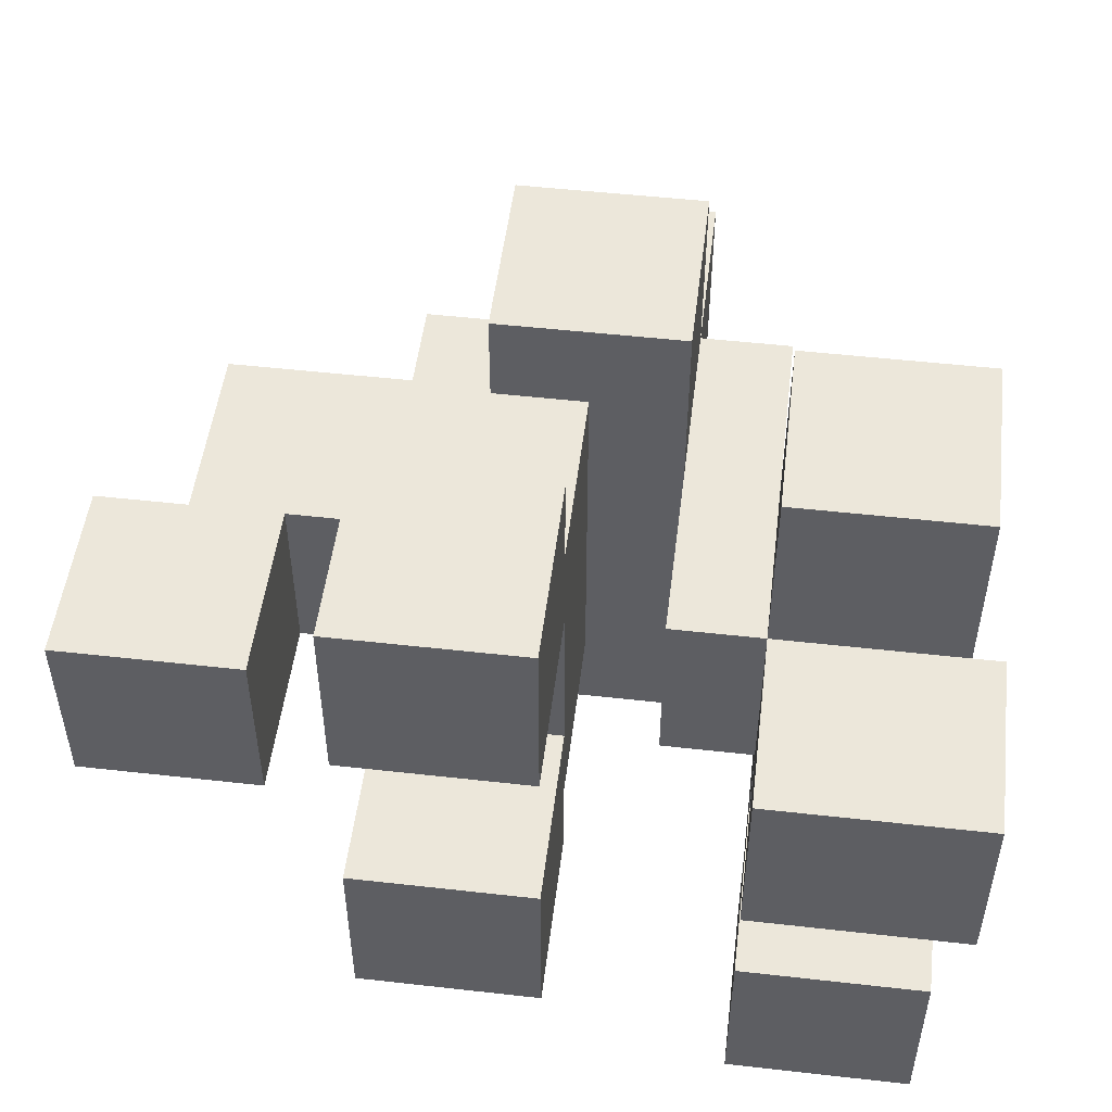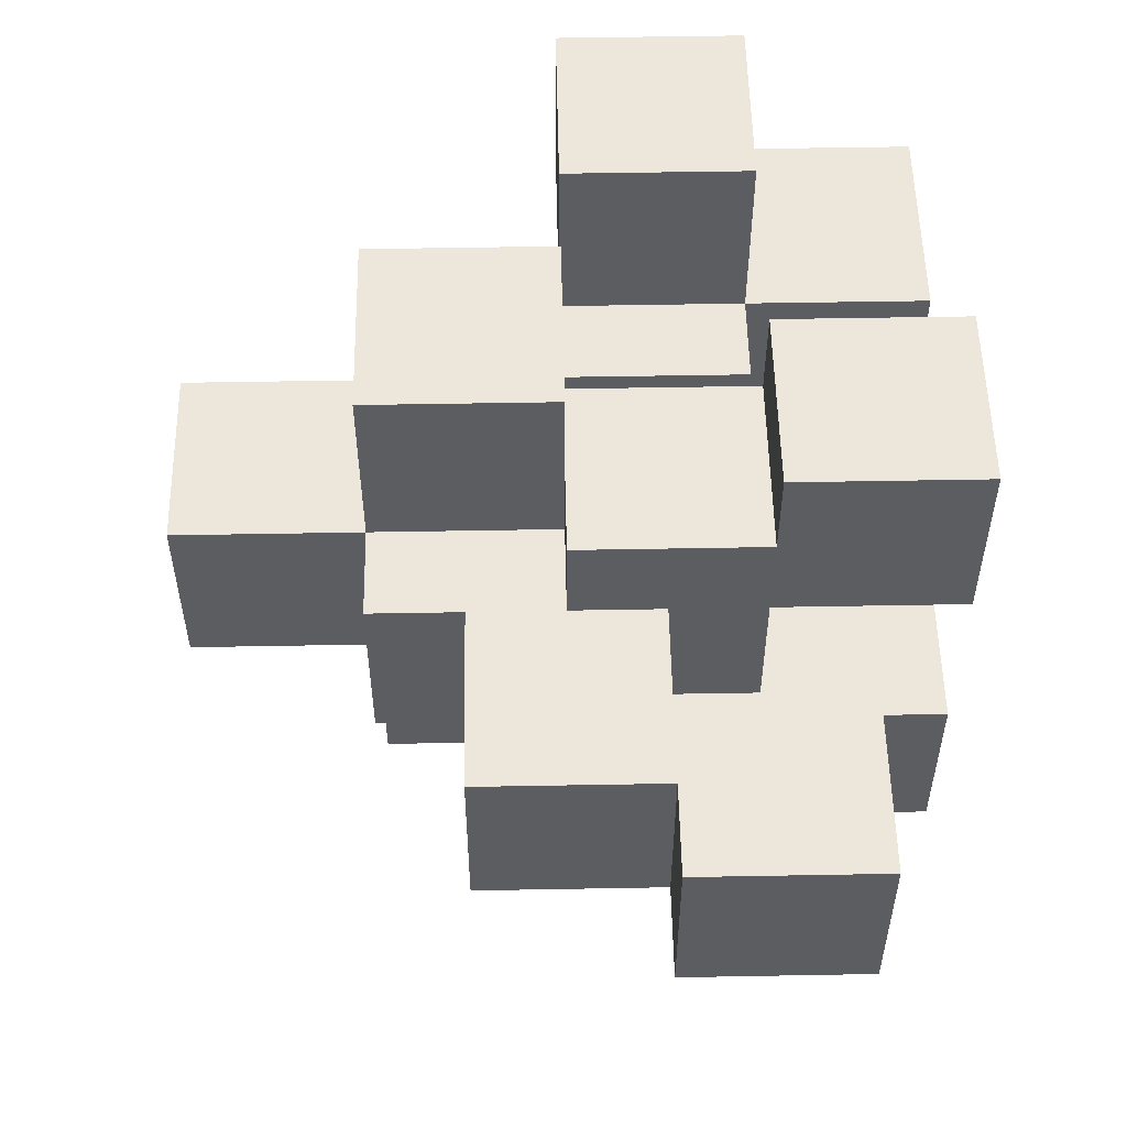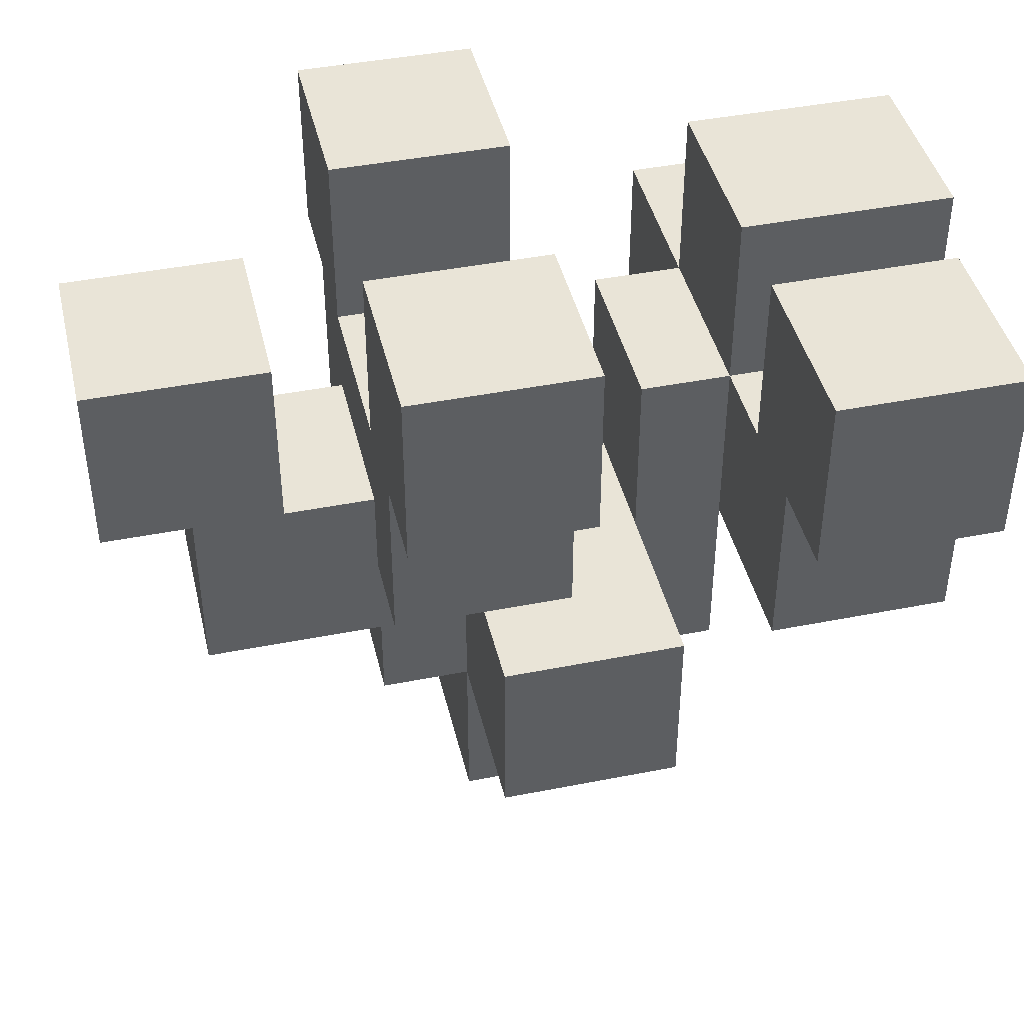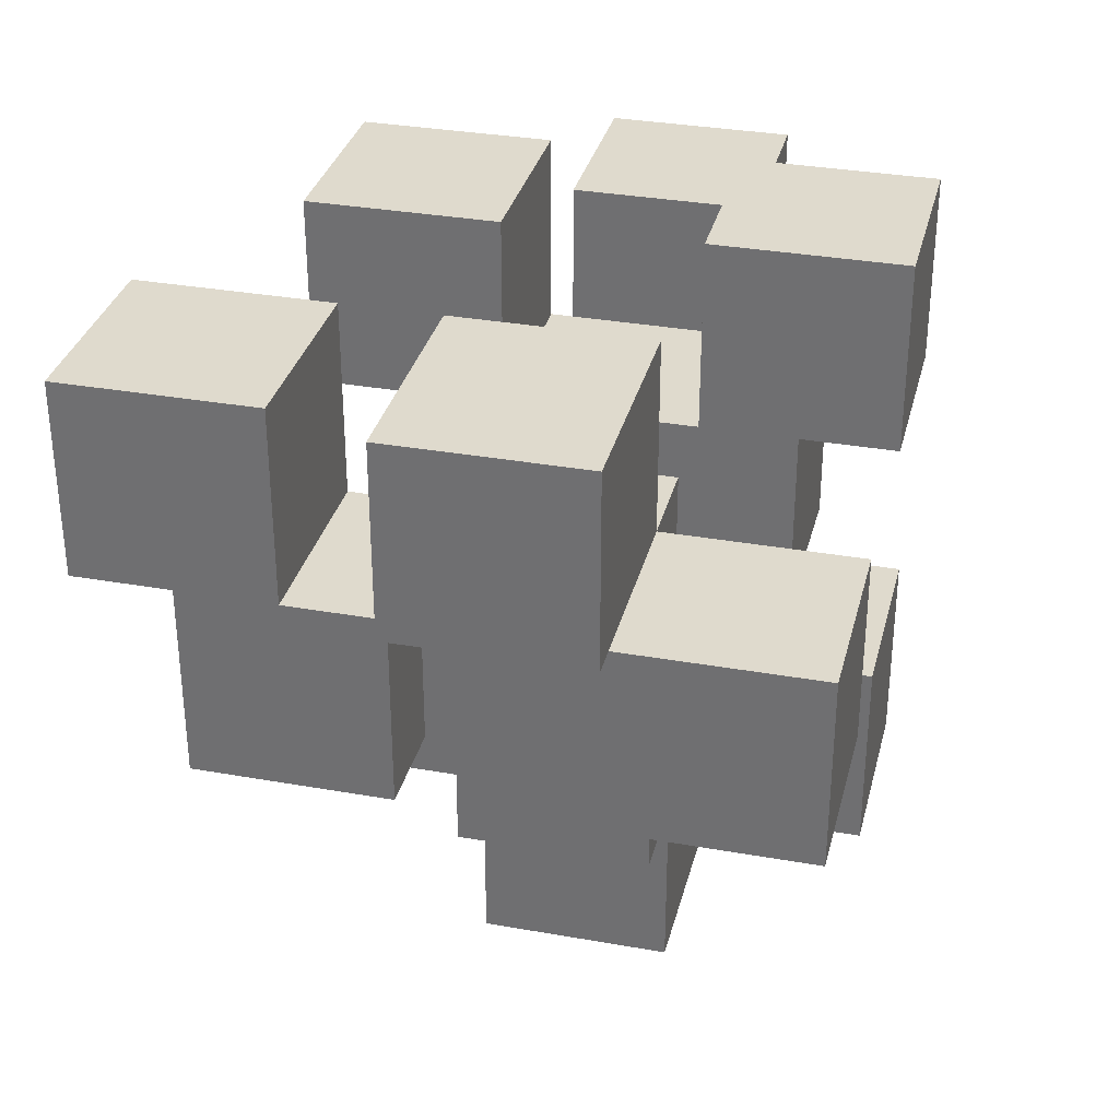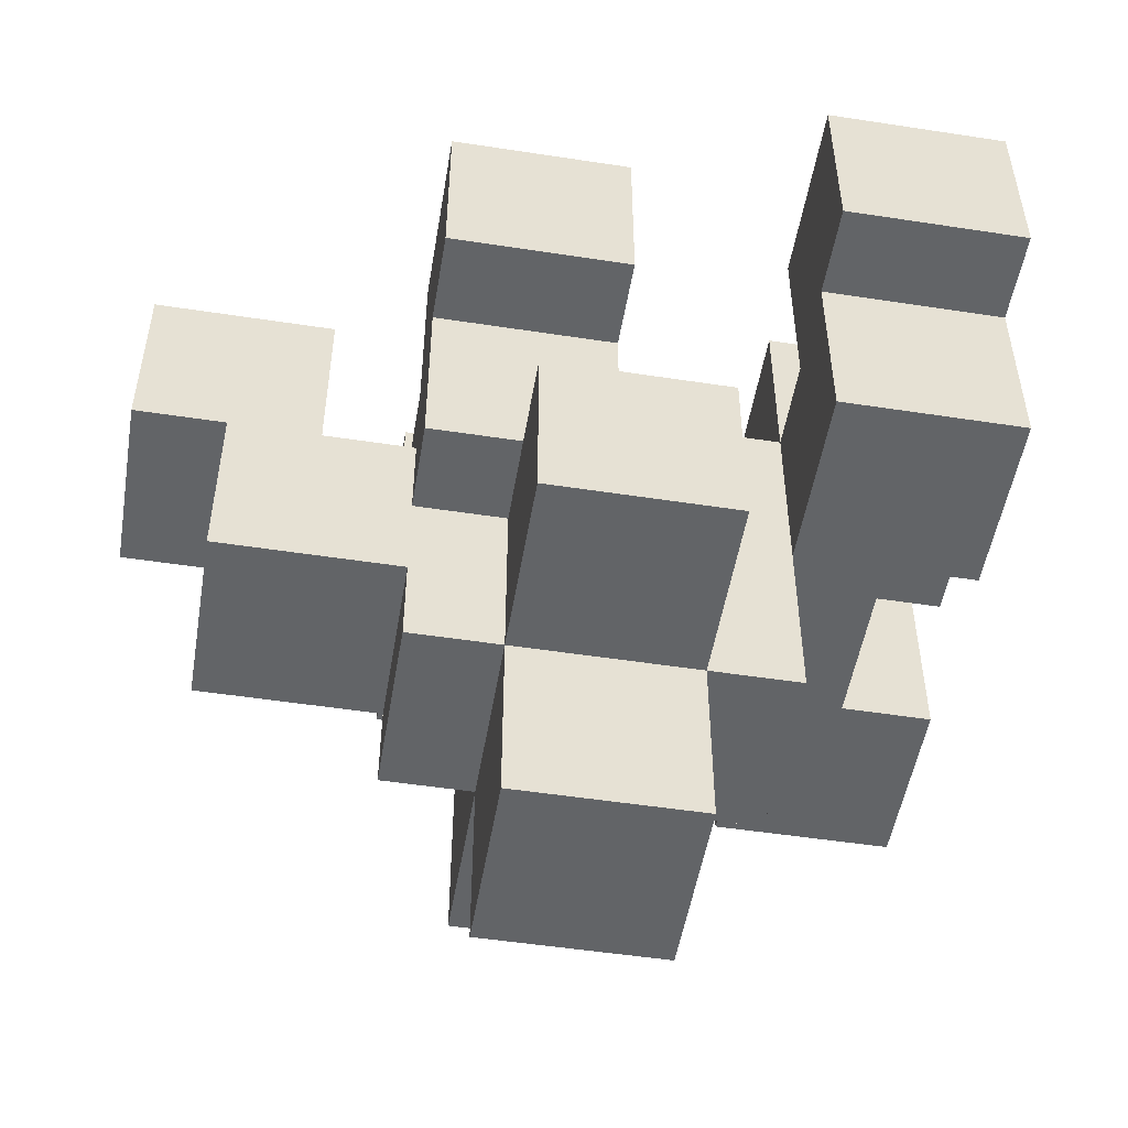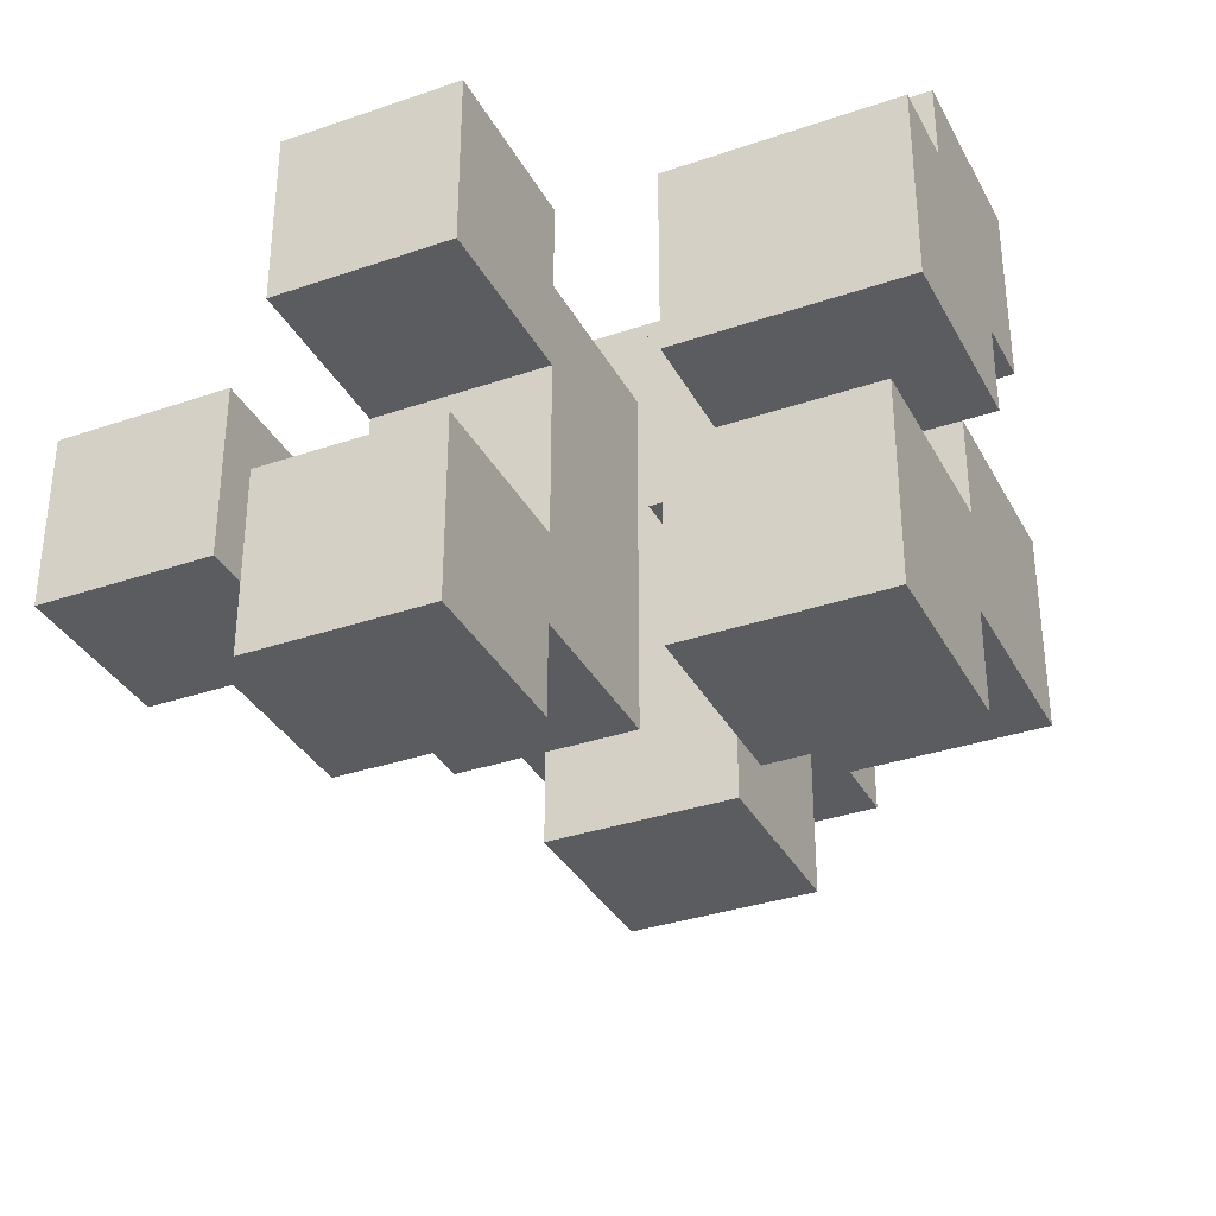
<metadata>
{"format":"obj","ext":"obj","renderer":"f3d","projection":"perspective","resolution":1024,"background":"white","views":[{"elev":50.8,"azim":-173.0,"up":"+Z"},{"elev":53.9,"azim":88.9,"up":"+Z"},{"elev":43.1,"azim":166.8,"up":"+Y"},{"elev":32.8,"azim":-76.2,"up":"+Y"},{"elev":-51.1,"azim":170.5,"up":"+Y"},{"elev":-34.3,"azim":-155.2,"up":"+Z"}]}
</metadata>
<code>
o
v -1.3 1.8 0.3
v -1.3 1.8 -0.3
v -1.3 2.4 0.3
v -1.3 2.4 -0.3
v -1.2 1.2 0.9
v -1.2 1.2 0.3
v -1.2 1.2 -0.3
v -1.2 1.2 -0.9
v -1.2 1.8 0.9
v -1.2 1.8 0.3
v -1.2 1.8 -0.3
v -1.2 1.8 -0.6
v -1.2 1.8 -0.9
v -1.2 1.8 -1.2
v -1.2 2.4 -0.6
v -1.2 2.4 -1.2
v -0.9 1.2 0.3
v -0.9 1.2 -0.3
v -0.9 1.8 0.3
v -0.9 1.8 -0.3
v -0.6 0.6 0.3
v -0.6 0.6 -0.3
v -0.6 1.2 0.3
v -0.6 1.2 -0.3
v -0.3 0 0.3
v -0.3 0 -0.3
v -0.3 0.6 0.9
v -0.3 0.6 0.3
v -0.3 0.6 -0.3
v -0.3 0.6 -0.9
v -0.3 1.2 0.9
v -0.3 1.2 0.3
v -0.3 1.2 -0.3
v -0.3 1.2 -0.9
v 0 1.2 0.6
v 0 1.2 -0.6
v 0 1.8 0.9
v 0 1.8 0.6
v 0 1.8 0.3
v 0 1.8 -0.3
v 0 1.8 -0.6
v 0 1.8 -0.9
v 0 2.4 0.9
v 0 2.4 0.3
v 0 2.4 -0.3
v 0 2.4 -0.9
v 0.9 1.5 0.3
v 0.9 1.5 -0.3
v 0.9 2.1 0.3
v 0.9 2.1 -0.3
v -0.6 1.2 0.9
v -0.6 1.2 0.3
v -0.6 1.2 -0.3
v -0.6 1.2 -0.9
v -0.6 1.8 0.9
v -0.6 1.8 0.3
v -0.6 1.8 -0.3
v -0.6 1.8 -0.6
v -0.6 1.8 -0.9
v -0.6 1.8 -1.2
v -0.6 2.4 0.3
v -0.6 2.4 -0.3
v -0.6 2.4 -0.6
v -0.6 2.4 -1.2
v -0.3 1.2 0.3
v -0.3 1.2 -0.3
v -0.3 1.8 0.3
v -0.3 1.8 -0.3
v 0.3 0 0.3
v 0.3 0 -0.3
v 0.3 0.6 0.9
v 0.3 0.6 0.3
v 0.3 0.6 -0.3
v 0.3 0.6 -0.9
v 0.3 1.2 0.9
v 0.3 1.2 0.6
v 0.3 1.2 0.3
v 0.3 1.2 -0.3
v 0.3 1.2 -0.6
v 0.3 1.2 -0.9
v 0.6 0.6 0.3
v 0.6 0.6 -0.3
v 0.6 0.9 0.3
v 0.6 0.9 -0.3
v 0.6 1.2 0.6
v 0.6 1.2 0.3
v 0.6 1.2 -0.3
v 0.6 1.2 -0.6
v 0.6 1.5 0.3
v 0.6 1.5 -0.3
v 0.6 1.8 0.9
v 0.6 1.8 0.6
v 0.6 1.8 0.3
v 0.6 1.8 -0.3
v 0.6 1.8 -0.6
v 0.6 1.8 -0.9
v 0.6 2.4 0.9
v 0.6 2.4 0.3
v 0.6 2.4 -0.3
v 0.6 2.4 -0.9
v 1.2 0.9 0.3
v 1.2 0.9 -0.3
v 1.2 1.5 0.3
v 1.2 1.5 -0.3
v 1.5 1.5 0.3
v 1.5 1.5 -0.3
v 1.5 2.1 0.3
v 1.5 2.1 -0.3
v -1.2 1.2 0.9
v -1.2 1.8 0.9
v -0.6 1.2 0.9
v -0.6 1.8 0.9
v -0.3 0.6 0.9
v -0.3 1.2 0.9
v 0 1.8 0.9
v 0 2.4 0.9
v 0.3 0.6 0.9
v 0.3 1.2 0.9
v 0.6 1.8 0.9
v 0.6 2.4 0.9
v 0 1.2 0.6
v 0 1.8 0.6
v 0.3 1.2 0.6
v 0.6 1.2 0.6
v 0.6 1.8 0.6
v -1.3 1.8 0.3
v -1.3 2.4 0.3
v -1.2 1.8 0.3
v -0.6 0.6 0.3
v -0.6 1.2 0.3
v -0.6 1.8 0.3
v -0.6 2.4 0.3
v -0.3 0 0.3
v -0.3 0.6 0.3
v -0.3 1.2 0.3
v -0.3 1.8 0.3
v 0.3 0 0.3
v 0.3 0.6 0.3
v 0.3 1.2 0.3
v 0.6 0.6 0.3
v 0.6 0.9 0.3
v 0.6 1.2 0.3
v 0.6 1.5 0.3
v 0.9 1.5 0.3
v 0.9 2.1 0.3
v 1.2 0.9 0.3
v 1.2 1.5 0.3
v 1.5 1.5 0.3
v 1.5 2.1 0.3
v -1.2 1.2 -0.3
v -1.2 1.8 -0.3
v -0.9 1.2 -0.3
v -0.9 1.8 -0.3
v 0 1.8 -0.3
v 0 2.4 -0.3
v 0.6 1.8 -0.3
v 0.6 2.4 -0.3
v -1.2 1.8 -0.6
v -1.2 2.4 -0.6
v -0.6 1.8 -0.6
v -0.6 2.4 -0.6
v -1.2 1.2 0.3
v -1.2 1.8 0.3
v -0.9 1.2 0.3
v -0.9 1.8 0.3
v 0 1.8 0.3
v 0 2.4 0.3
v 0.6 1.8 0.3
v 0.6 2.4 0.3
v -1.3 1.8 -0.3
v -1.3 2.4 -0.3
v -1.2 1.8 -0.3
v -0.6 0.6 -0.3
v -0.6 1.2 -0.3
v -0.6 1.8 -0.3
v -0.6 2.4 -0.3
v -0.3 0 -0.3
v -0.3 0.6 -0.3
v -0.3 1.2 -0.3
v -0.3 1.8 -0.3
v 0.3 0 -0.3
v 0.3 0.6 -0.3
v 0.3 1.2 -0.3
v 0.6 0.6 -0.3
v 0.6 0.9 -0.3
v 0.6 1.2 -0.3
v 0.6 1.5 -0.3
v 0.9 1.5 -0.3
v 0.9 2.1 -0.3
v 1.2 0.9 -0.3
v 1.2 1.5 -0.3
v 1.5 1.5 -0.3
v 1.5 2.1 -0.3
v 0 1.2 -0.6
v 0 1.8 -0.6
v 0.3 1.2 -0.6
v 0.6 1.2 -0.6
v 0.6 1.8 -0.6
v -1.2 1.2 -0.9
v -1.2 1.8 -0.9
v -0.6 1.2 -0.9
v -0.6 1.8 -0.9
v -0.3 0.6 -0.9
v -0.3 1.2 -0.9
v 0 1.8 -0.9
v 0 2.4 -0.9
v 0.3 0.6 -0.9
v 0.3 1.2 -0.9
v 0.6 1.8 -0.9
v 0.6 2.4 -0.9
v -1.2 1.8 -1.2
v -1.2 2.4 -1.2
v -0.6 1.8 -1.2
v -0.6 2.4 -1.2
v -0.3 0 0.3
v 0.3 0 0.3
v -0.3 0 -0.3
v 0.3 0 -0.3
v -0.3 0.6 0.9
v 0.3 0.6 0.9
v -0.6 0.6 0.3
v -0.3 0.6 0.3
v 0.3 0.6 0.3
v 0.6 0.6 0.3
v -0.6 0.6 -0.3
v -0.3 0.6 -0.3
v 0.3 0.6 -0.3
v 0.6 0.6 -0.3
v -0.3 0.6 -0.9
v 0.3 0.6 -0.9
v 0.6 0.9 0.3
v 1.2 0.9 0.3
v 0.6 0.9 -0.3
v 1.2 0.9 -0.3
v -1.2 1.2 0.9
v -0.6 1.2 0.9
v 0.3 1.2 0.6
v 0.6 1.2 0.6
v -1.2 1.2 0.3
v -0.9 1.2 0.3
v -0.6 1.2 0.3
v 0.3 1.2 0.3
v 0.6 1.2 0.3
v -1.2 1.2 -0.3
v -0.9 1.2 -0.3
v -0.6 1.2 -0.3
v 0.3 1.2 -0.3
v 0.6 1.2 -0.3
v 0.3 1.2 -0.6
v 0.6 1.2 -0.6
v -1.2 1.2 -0.9
v -0.6 1.2 -0.9
v 1.2 1.5 0.3
v 1.5 1.5 0.3
v 1.2 1.5 -0.3
v 1.5 1.5 -0.3
v 0 1.8 0.9
v 0.6 1.8 0.9
v 0 1.8 0.6
v 0.6 1.8 0.6
v -1.3 1.8 0.3
v -1.2 1.8 0.3
v -0.9 1.8 0.3
v -1.3 1.8 -0.3
v -1.2 1.8 -0.3
v -0.9 1.8 -0.3
v 0 1.8 -0.6
v 0.6 1.8 -0.6
v -1.2 1.8 -0.9
v -0.6 1.8 -0.9
v 0 1.8 -0.9
v 0.6 1.8 -0.9
v -1.2 1.8 -1.2
v -0.6 1.8 -1.2
v -0.3 1.2 0.9
v 0.3 1.2 0.9
v 0 1.2 0.6
v 0.3 1.2 0.6
v -0.3 1.2 0.3
v -0.3 1.2 -0.3
v 0 1.2 -0.6
v 0.3 1.2 -0.6
v -0.3 1.2 -0.9
v 0.3 1.2 -0.9
v 0.6 1.5 0.3
v 0.9 1.5 0.3
v 0.6 1.5 -0.3
v 0.9 1.5 -0.3
v -1.2 1.8 0.9
v -0.6 1.8 0.9
v -1.2 1.8 0.3
v -0.6 1.8 0.3
v -0.3 1.8 0.3
v 0 1.8 0.3
v 0.6 1.8 0.3
v -1.2 1.8 -0.3
v -0.6 1.8 -0.3
v -0.3 1.8 -0.3
v 0 1.8 -0.3
v 0.6 1.8 -0.3
v -1.2 1.8 -0.6
v -0.6 1.8 -0.6
v 0.9 2.1 0.3
v 1.5 2.1 0.3
v 0.9 2.1 -0.3
v 1.5 2.1 -0.3
v 0 2.4 0.9
v 0.6 2.4 0.9
v -1.3 2.4 0.3
v -0.6 2.4 0.3
v 0 2.4 0.3
v 0.6 2.4 0.3
v -1.3 2.4 -0.3
v -0.6 2.4 -0.3
v 0 2.4 -0.3
v 0.6 2.4 -0.3
v -1.2 2.4 -0.6
v -0.6 2.4 -0.6
v 0 2.4 -0.9
v 0.6 2.4 -0.9
v -1.2 2.4 -1.2
v -0.6 2.4 -1.2
f 3 2 1
f 4 2 3
f 9 6 5
f 10 6 9
f 11 8 7
f 12 8 11
f 13 8 12
f 15 14 13
f 15 13 12
f 16 14 15
f 19 18 17
f 20 18 19
f 23 22 21
f 24 22 23
f 28 26 25
f 29 26 28
f 31 28 27
f 32 28 31
f 33 30 29
f 34 30 33
f 38 36 35
f 39 36 38
f 40 36 39
f 41 36 40
f 43 38 37
f 43 39 38
f 44 39 43
f 45 42 41
f 45 41 40
f 46 42 45
f 49 48 47
f 50 48 49
f 51 52 55
f 55 52 56
f 53 54 57
f 57 54 58
f 58 54 59
f 56 57 61
f 61 57 62
f 59 60 63
f 58 59 63
f 63 60 64
f 65 66 67
f 67 66 68
f 69 70 72
f 72 70 73
f 71 72 75
f 75 72 76
f 76 72 77
f 73 74 78
f 78 74 79
f 79 74 80
f 81 82 83
f 83 82 84
f 85 86 89
f 87 88 90
f 85 89 92
f 89 90 92
f 92 90 93
f 90 88 94
f 93 90 94
f 94 88 95
f 92 93 97
f 91 92 97
f 97 93 98
f 95 96 99
f 94 95 99
f 99 96 100
f 101 102 103
f 103 102 104
f 105 106 107
f 107 106 108
f 111 110 109
f 112 110 111
f 117 114 113
f 118 114 117
f 119 116 115
f 120 116 119
f 123 122 121
f 124 122 123
f 125 122 124
f 128 127 126
f 131 127 128
f 132 127 131
f 134 130 129
f 134 131 130
f 135 131 134
f 136 131 135
f 137 134 133
f 138 134 137
f 140 139 138
f 141 139 140
f 142 139 141
f 144 143 142
f 144 142 141
f 146 144 141
f 146 145 144
f 147 145 146
f 148 145 147
f 149 145 148
f 152 151 150
f 153 151 152
f 156 155 154
f 157 155 156
f 160 159 158
f 161 159 160
f 162 163 164
f 164 163 165
f 166 167 168
f 168 167 169
f 170 171 172
f 172 171 175
f 175 171 176
f 173 174 178
f 174 175 178
f 178 175 179
f 179 175 180
f 177 178 181
f 181 178 182
f 182 183 184
f 184 183 185
f 185 183 186
f 186 187 188
f 185 186 188
f 185 188 190
f 188 189 190
f 190 189 191
f 191 189 192
f 192 189 193
f 194 195 196
f 196 195 197
f 197 195 198
f 199 200 201
f 201 200 202
f 203 204 207
f 207 204 208
f 205 206 209
f 209 206 210
f 211 212 213
f 213 212 214
f 217 216 215
f 218 216 217
f 222 220 219
f 223 220 222
f 225 222 221
f 226 222 225
f 227 224 223
f 228 224 227
f 229 227 226
f 230 227 229
f 233 232 231
f 234 232 233
f 239 236 235
f 240 236 239
f 241 236 240
f 242 238 237
f 243 238 242
f 245 241 240
f 246 241 245
f 249 248 247
f 250 248 249
f 251 245 244
f 251 246 245
f 252 246 251
f 255 254 253
f 256 254 255
f 259 258 257
f 260 258 259
f 264 262 261
f 264 263 262
f 265 263 264
f 266 263 265
f 271 268 267
f 272 268 271
f 273 270 269
f 274 270 273
f 275 276 277
f 277 276 278
f 275 277 279
f 279 277 280
f 280 277 281
f 280 281 283
f 281 282 283
f 283 282 284
f 285 286 287
f 287 286 288
f 289 290 291
f 291 290 292
f 292 293 297
f 297 293 298
f 294 295 299
f 299 295 300
f 296 297 301
f 301 297 302
f 303 304 305
f 305 304 306
f 307 308 311
f 311 308 312
f 309 310 313
f 313 310 314
f 315 316 319
f 319 316 320
f 317 318 321
f 321 318 322

</code>
